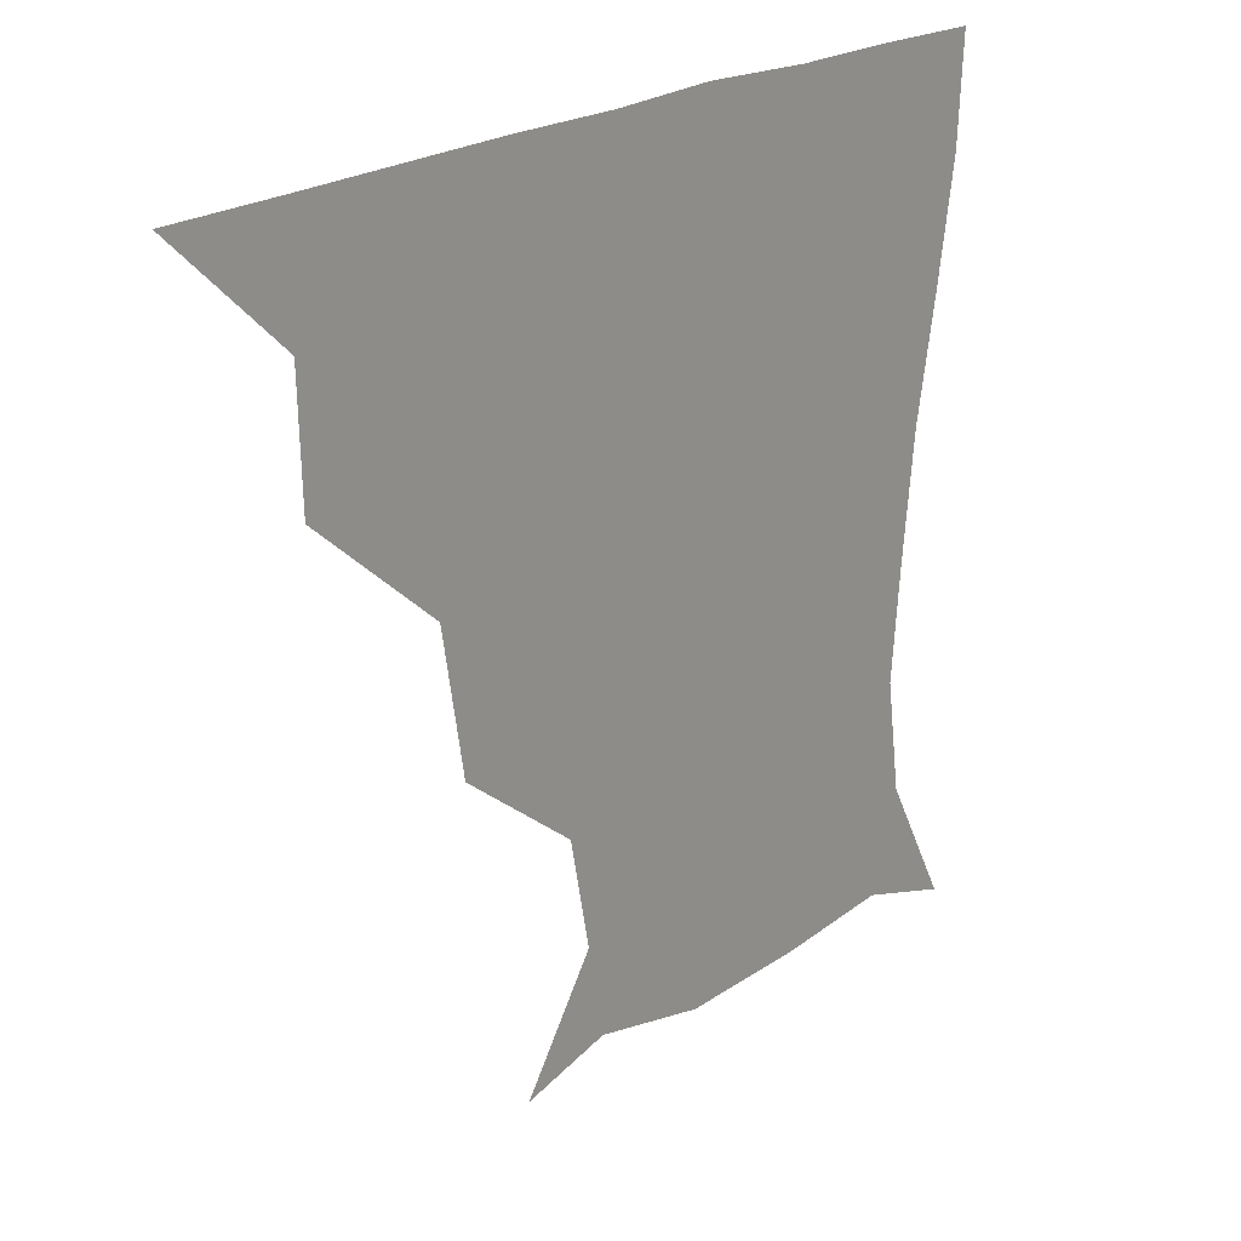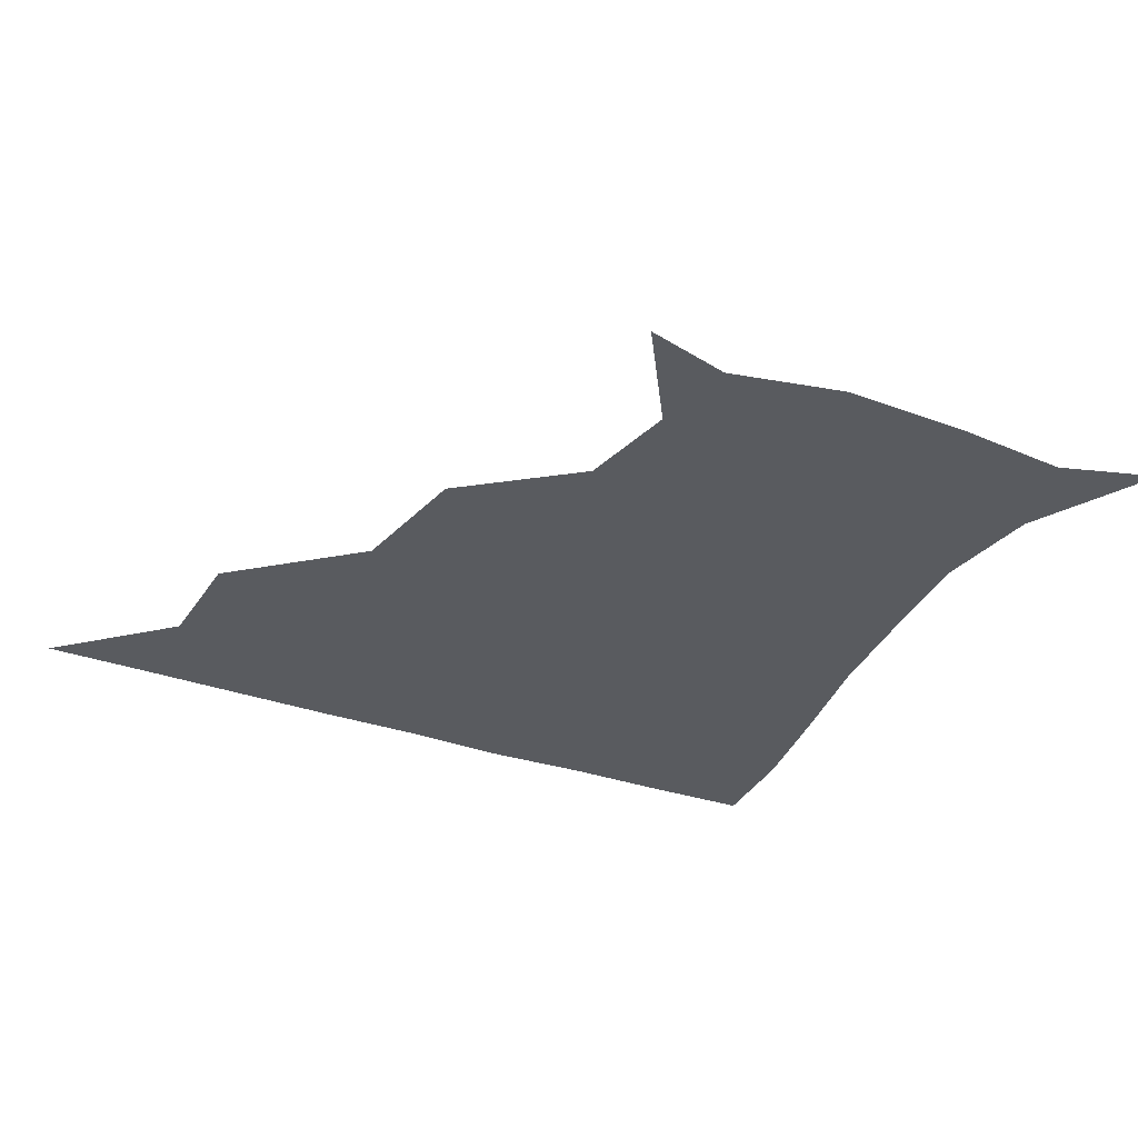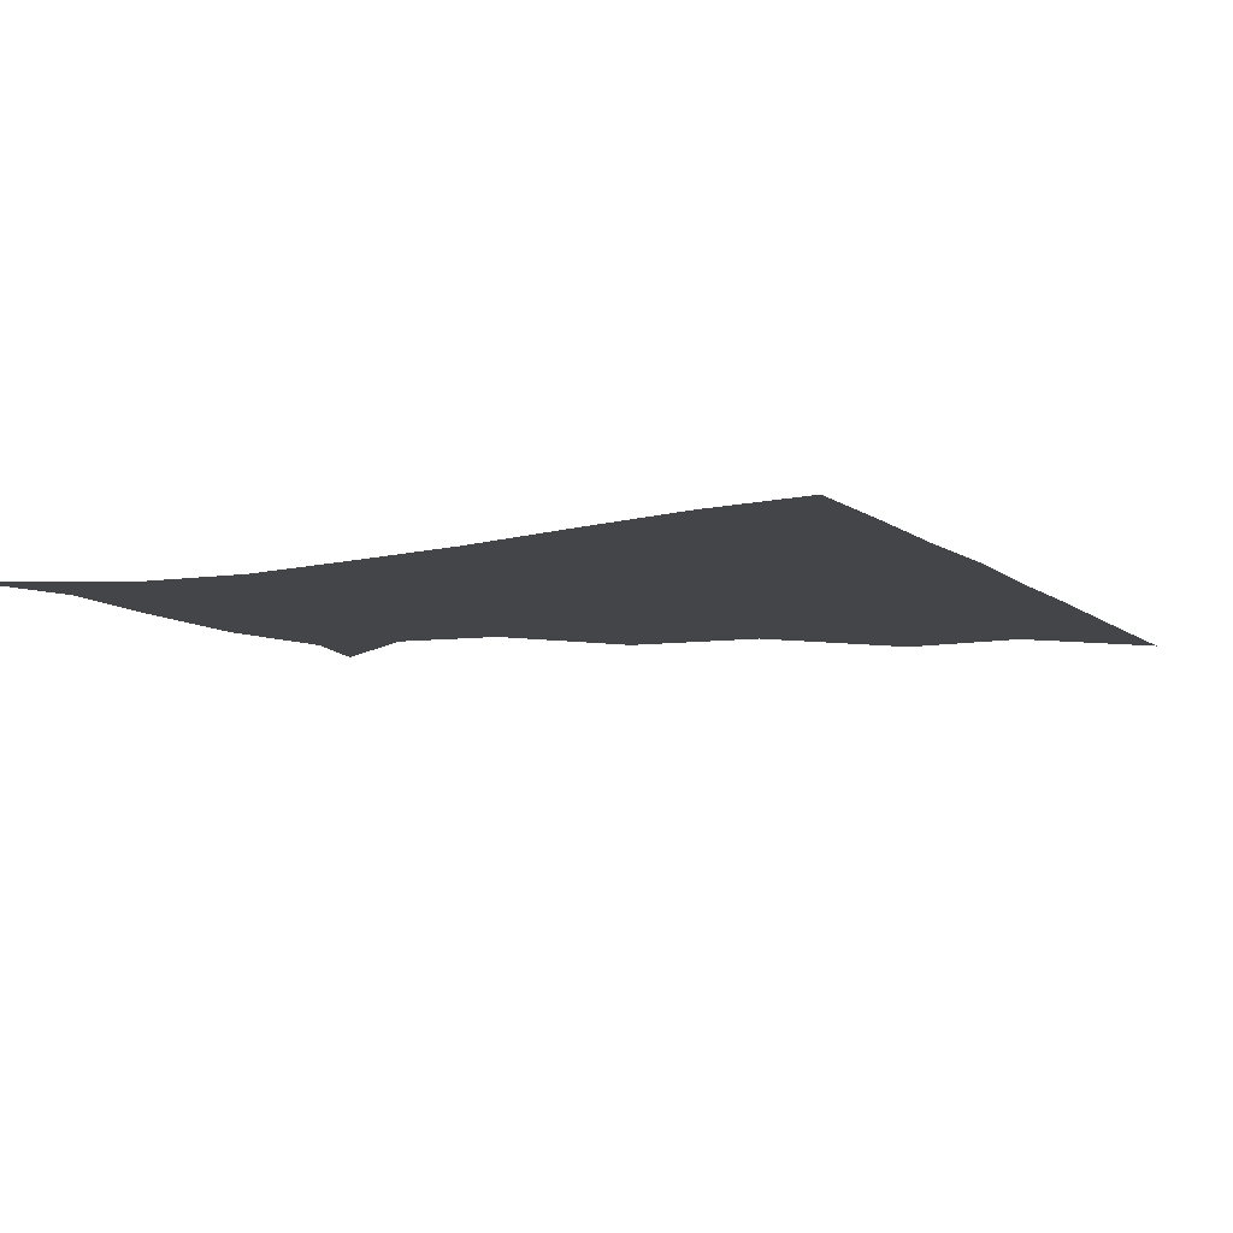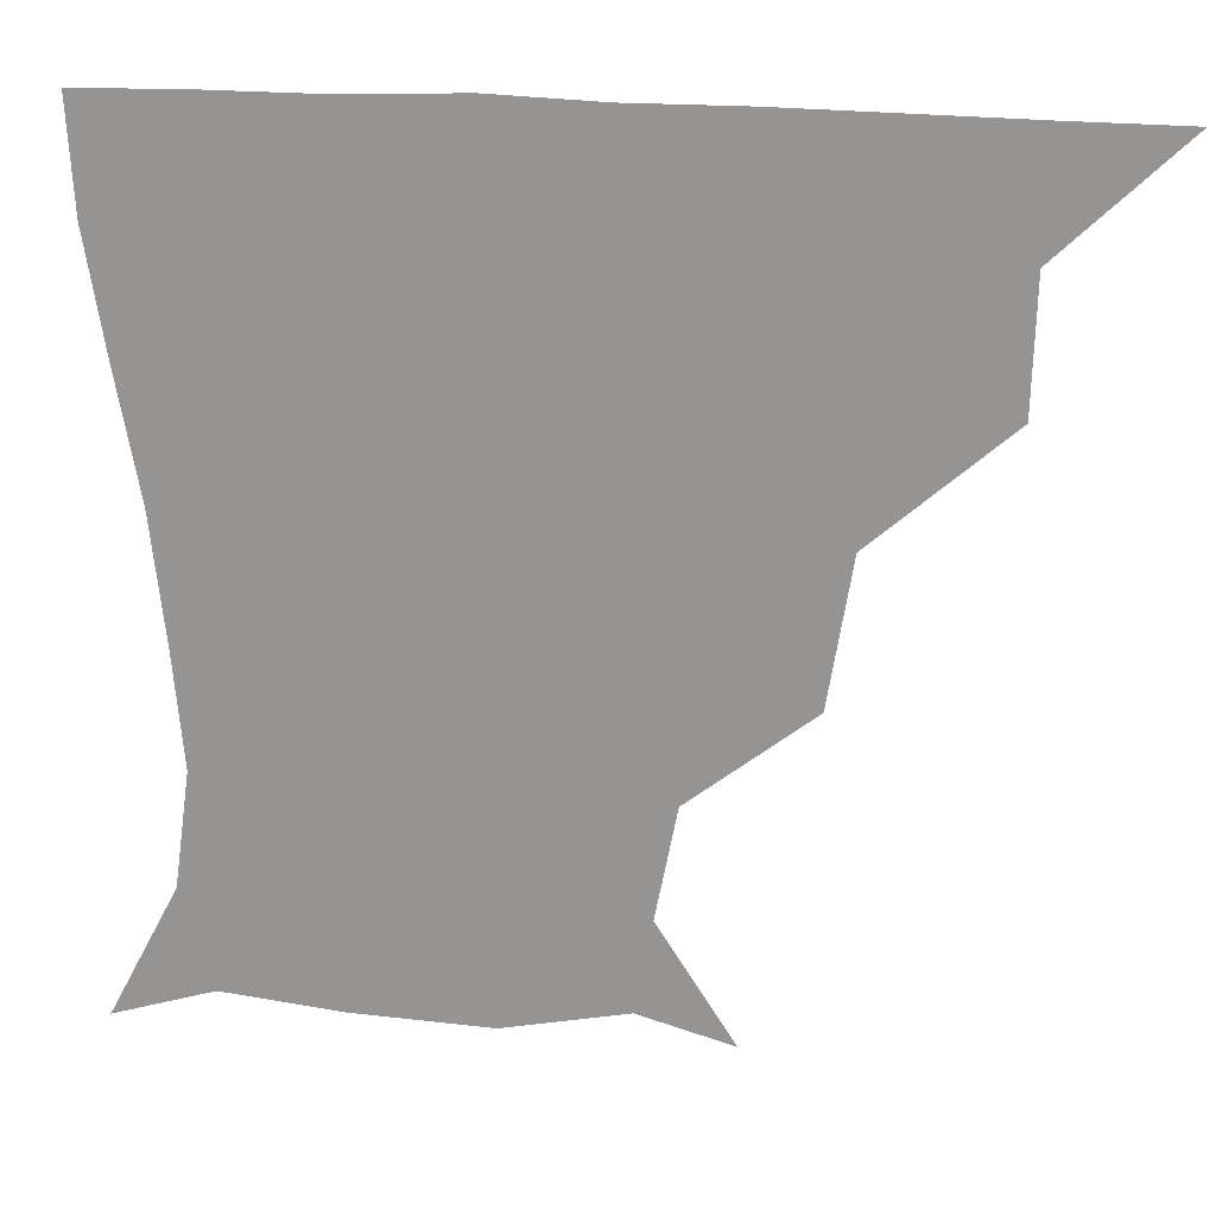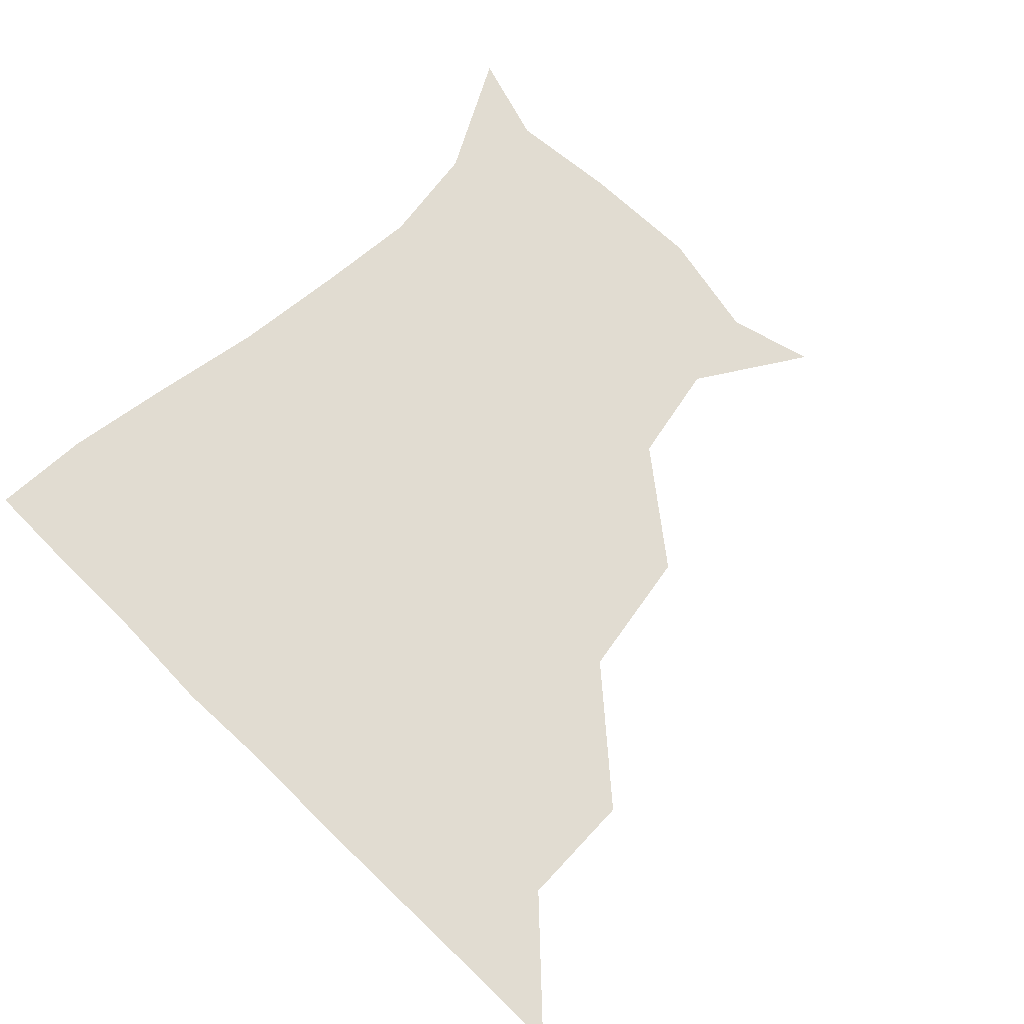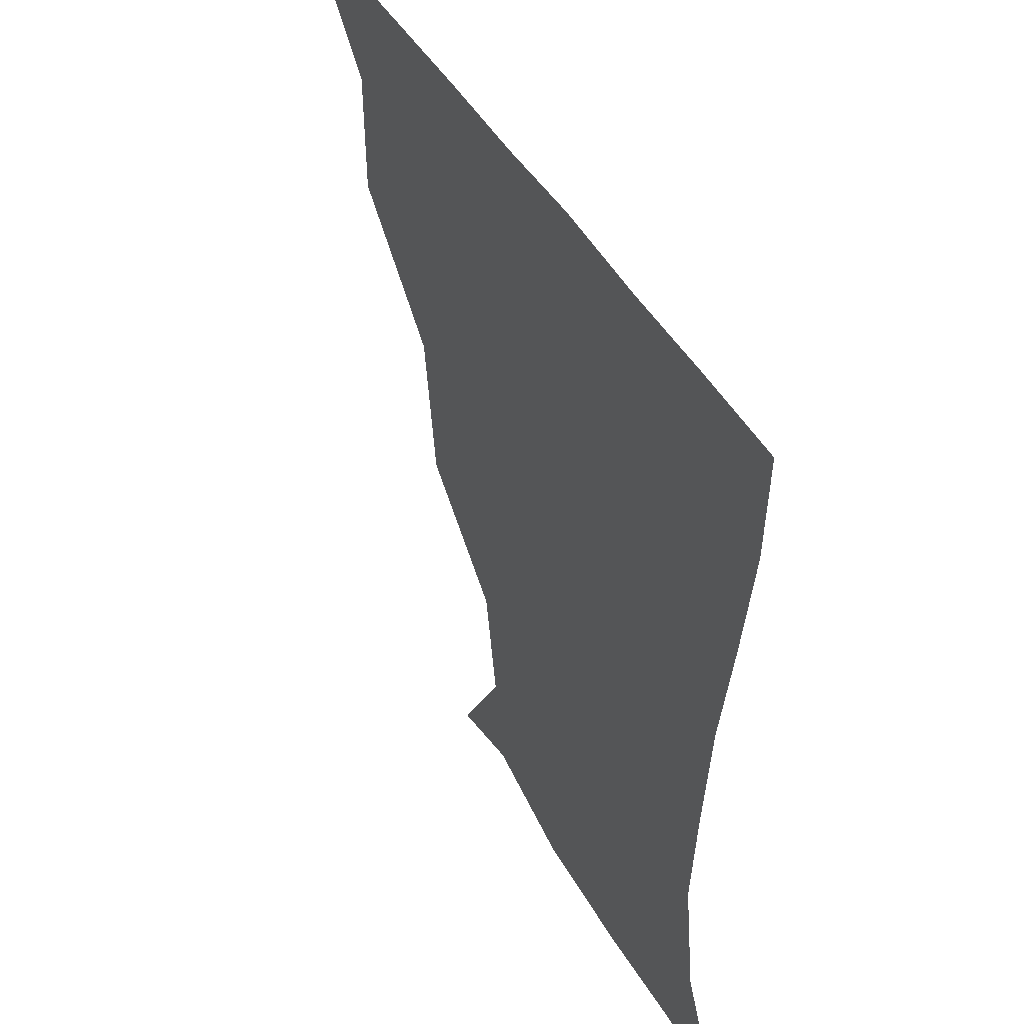
<metadata>
{"format":"obj","ext":"obj","renderer":"f3d","projection":"perspective","resolution":1024,"background":"white","views":[{"elev":22.5,"azim":-48.2,"up":"+Y"},{"elev":-32.5,"azim":-26.5,"up":"+Z"},{"elev":-9.0,"azim":118.4,"up":"+Z"},{"elev":20.7,"azim":-169.7,"up":"+Y"},{"elev":69.2,"azim":-135.5,"up":"+Z"},{"elev":42.1,"azim":63.9,"up":"+Y"}]}
</metadata>
<code>
v 451 360.7 0
v 483.3 297.3 0
v 482.4 330.5 0
v 481.5 360.9 0
v 524.2 228.9 0
v 518.1 266.5 0
v 513.6 301.3 0
v 512.5 331.7 0
v 511.4 361.3 0
v 541.9 144 0
v 561.7 174.7 0
v 556.1 203.6 0
v 548.3 242.3 0
v 544.9 274.5 0
v 543.5 303.8 0
v 542.2 332 0
v 541 361.7 0
v 566.3 150.5 0
v 581.7 180.8 0
v 577.3 213.6 0
v 574.9 247.4 0
v 573.3 275.9 0
v 572.8 304 0
v 573 332 0
v 571.1 361.5 0
v 598.6 143.3 0
v 605.3 183.1 0
v 602.2 216.9 0
v 601.5 248.6 0
v 602.2 277.3 0
v 602.3 304.6 0
v 602.2 332.1 0
v 600.1 362.5 0
v 634.9 144 0
v 628.4 186.3 0
v 627.6 217.7 0
v 628.4 247.2 0
v 630.3 276.3 0
v 631.2 304.6 0
v 631.6 332.6 0
v 631.2 361.2 0
v 666.7 146.7 0
v 651 184.3 0
v 650.5 213.4 0
v 652.9 242.9 0
v 655.8 275.4 0
v 659 305.1 0
v 661.1 332.7 0
v 661 361.2 0
v 693.5 138 0
v 675.2 173 0
v 670.9 203.3 0
v 673.6 233 0
v 677.4 267 0
v 683.4 299.6 0
v 688.8 331.7 0
v 690.4 360.6 0
v 721 361 0
f 3 4 1
f 6 7 2
f 2 7 3
f 7 8 3
f 3 8 4
f 8 9 4
f 12 13 5
f 5 13 6
f 13 14 6
f 6 14 7
f 14 15 7
f 7 15 8
f 15 16 8
f 8 16 9
f 16 17 9
f 10 18 11
f 18 19 11
f 11 19 12
f 19 20 12
f 12 20 13
f 20 21 13
f 13 21 14
f 21 22 14
f 14 22 15
f 22 23 15
f 15 23 16
f 23 24 16
f 16 24 17
f 24 25 17
f 18 26 19
f 26 27 19
f 19 27 20
f 27 28 20
f 20 28 21
f 28 29 21
f 21 29 22
f 29 30 22
f 22 30 23
f 30 31 23
f 23 31 24
f 31 32 24
f 24 32 25
f 32 33 25
f 26 34 27
f 34 35 27
f 27 35 28
f 35 36 28
f 28 36 29
f 36 37 29
f 29 37 30
f 37 38 30
f 30 38 31
f 38 39 31
f 31 39 32
f 39 40 32
f 32 40 33
f 40 41 33
f 34 42 35
f 42 43 35
f 35 43 36
f 43 44 36
f 36 44 37
f 44 45 37
f 37 45 38
f 45 46 38
f 38 46 39
f 46 47 39
f 39 47 40
f 47 48 40
f 40 48 41
f 48 49 41
f 42 50 43
f 50 51 43
f 43 51 44
f 51 52 44
f 44 52 45
f 52 53 45
f 45 53 46
f 53 54 46
f 46 54 47
f 54 55 47
f 47 55 48
f 55 56 48
f 48 56 49
f 56 57 49

</code>
